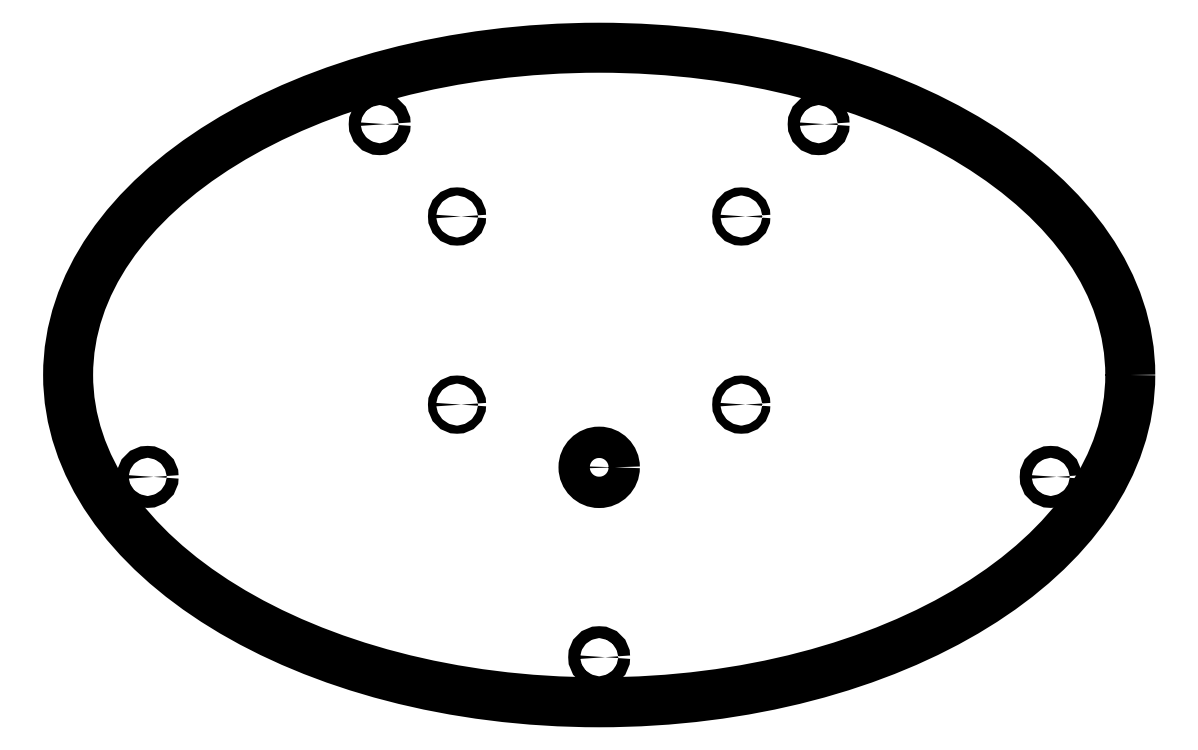
<metadata>
{"format":"dxf","ext":"dxf","renderer":"ezdxf+matplotlib","layout":"modelspace","background":"white","min_lineweight":24,"dpi":150}
</metadata>
<code>
0
SECTION
2
ENTITIES
0
CIRCLE
8
0
10
-7
20
8
30
0
40
0.19
210
0
220
0
230
1
0
CIRCLE
8
0
10
0
20
-2.945
30
0
40
0.5
210
0
220
0
230
1
0
CIRCLE
8
0
10
-4.532
20
-0.9448
30
0
40
0.13
210
0
220
0
230
1
0
CIRCLE
8
0
10
0
20
-9
30
0
40
0.19
210
0
220
0
230
1
0
CIRCLE
8
0
10
-14.4
20
-3.25
30
0
40
0.19
210
0
220
0
230
1
0
CIRCLE
8
0
10
7
20
8
30
0
40
0.19
210
0
220
0
230
1
0
CIRCLE
8
0
10
14.4
20
-3.25
30
0
40
0.19
210
0
220
0
230
1
0
CIRCLE
8
0
10
4.532
20
5.055
30
0
40
0.13
210
0
220
0
230
1
0
CIRCLE
8
0
10
4.532
20
-0.9448
30
0
40
0.13
210
0
220
0
230
1
0
CIRCLE
8
0
10
-4.532
20
5.055
30
0
40
0.13
210
0
220
0
230
1
0
ELLIPSE
8
0
10
0
20
0
30
0
11
16.94
21
-6.231e-15
31
0
40
0.6162
41
0
42
6.283
0
ENDSEC
0
EOF

</code>
